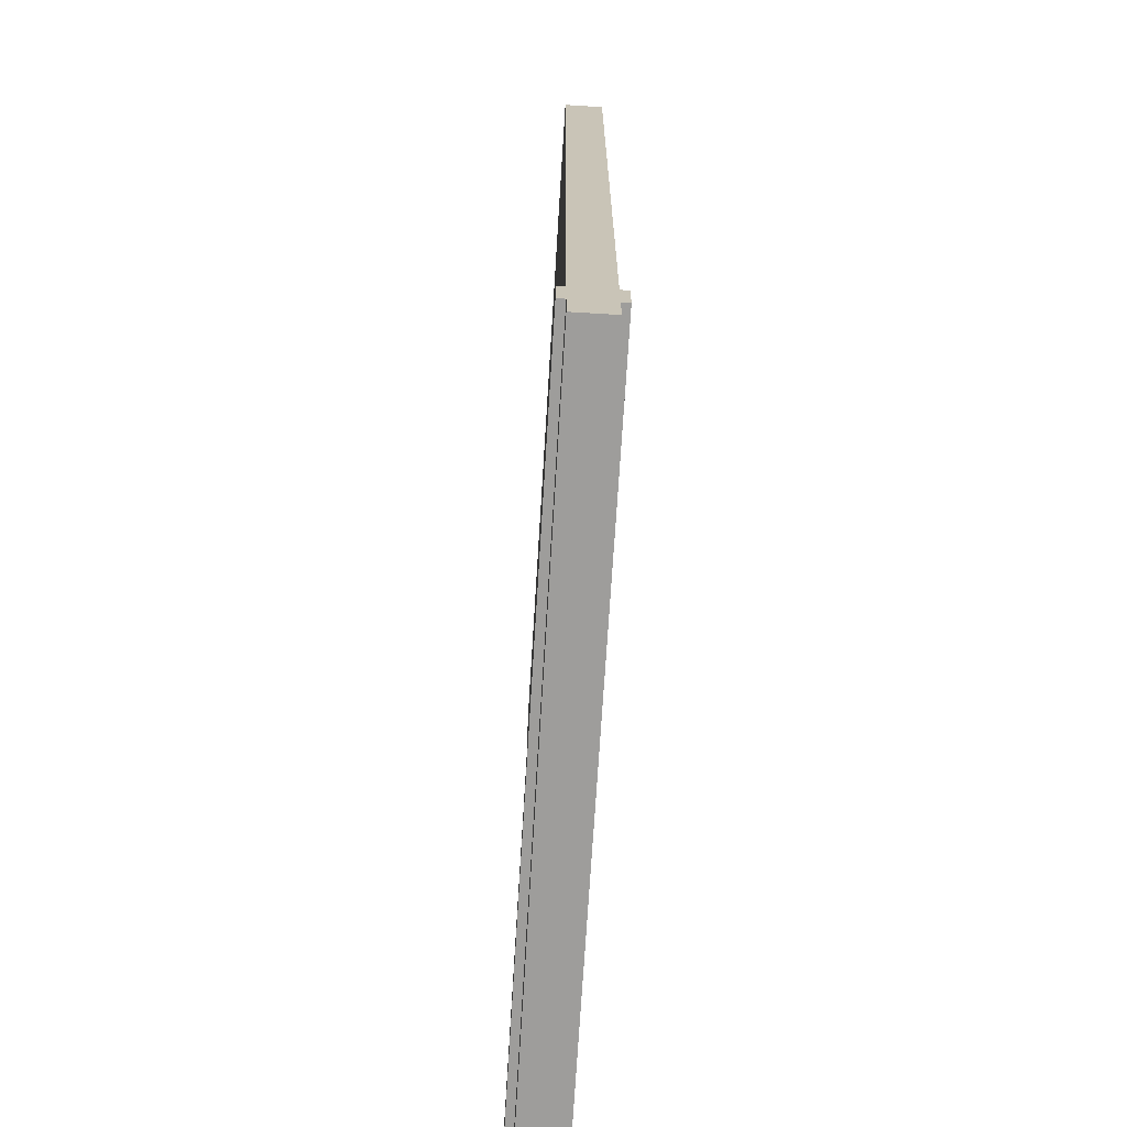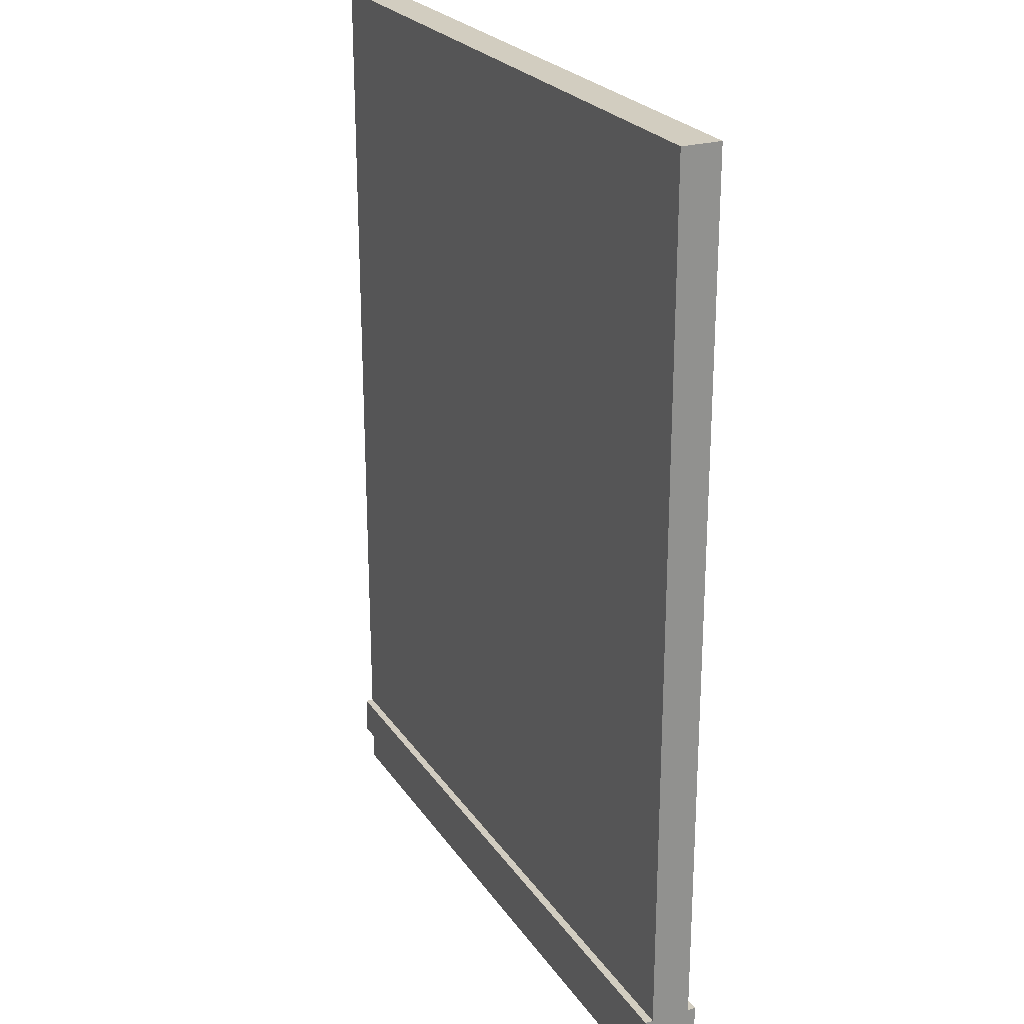
<metadata>
{"format":"obj","ext":"obj","renderer":"f3d","projection":"perspective","resolution":1024,"background":"white","views":[{"elev":-70.6,"azim":-93.5,"up":"+Y"},{"elev":24.3,"azim":64.2,"up":"+Y"}]}
</metadata>
<code>
o
v -4.5 0 0.2
v -4.5 0 -0.3
v -4.5 0.5 0.3
v -4.5 0.5 0.2
v -4.5 0.5 -0.3
v -4.5 0.5 -0.4
v -4.5 1 0.3
v -4.5 1 0.2
v -4.5 1 -0.3
v -4.5 1 -0.4
v -4.5 2 0.2
v -4.5 2 -0.3
v -4.5 3.1 0.2
v -4.5 3.1 -0.3
v -4.5 4.2 0.2
v -4.5 4.2 -0.3
v -4.5 5.3 0.2
v -4.5 5.3 -0.3
v -4.5 6.4 0.2
v -4.5 6.4 -0.3
v -4.5 7.5 0.2
v -4.5 7.5 -0.3
v -4.5 8.6 0.2
v -4.5 8.6 -0.3
v -4.5 9.7 0.2
v -4.5 9.7 -0.3
v -4.5 10.8 0.2
v -4.5 10.8 -0.3
v -4.5 11.9 0.2
v -4.5 11.9 -0.3
v -4.5 12 0.2
v -4.5 12 -0.3
v 4.5 0 0.2
v 4.5 0 -0.3
v 4.5 0.5 0.3
v 4.5 0.5 0.2
v 4.5 0.5 -0.3
v 4.5 0.5 -0.4
v 4.5 1 0.3
v 4.5 1 0.2
v 4.5 1 -0.3
v 4.5 1 -0.4
v 4.5 2 0.2
v 4.5 2 -0.3
v 4.5 3.1 0.2
v 4.5 3.1 -0.3
v 4.5 4.2 0.2
v 4.5 4.2 -0.3
v 4.5 5.3 0.2
v 4.5 5.3 -0.3
v 4.5 6.4 0.2
v 4.5 6.4 -0.3
v 4.5 7.5 0.2
v 4.5 7.5 -0.3
v 4.5 8.6 0.2
v 4.5 8.6 -0.3
v 4.5 9.7 0.2
v 4.5 9.7 -0.3
v 4.5 10.8 0.2
v 4.5 10.8 -0.3
v 4.5 11.9 0.2
v 4.5 11.9 -0.3
v 4.5 12 0.2
v 4.5 12 -0.3
v -4.5 0.5 0.3
v -4.5 1 0.3
v 4.5 0.5 0.3
v 4.5 1 0.3
v -4.5 0 0.2
v -4.5 0.5 0.2
v -4.5 1 0.2
v -4.5 2 0.2
v -4.5 3.1 0.2
v -4.5 4.2 0.2
v -4.5 5.3 0.2
v -4.5 6.4 0.2
v -4.5 7.5 0.2
v -4.5 8.6 0.2
v -4.5 9.7 0.2
v -4.5 10.8 0.2
v -4.5 11.9 0.2
v -4.5 12 0.2
v -3.8 1 0.2
v -3.8 2 0.2
v -3.8 3.1 0.2
v -3.8 4.2 0.2
v -3.8 5.3 0.2
v -3.8 6.4 0.2
v -3.8 7.5 0.2
v -3.8 8.6 0.2
v -3.8 9.7 0.2
v -3.8 10.8 0.2
v -3.8 11.9 0.2
v -3.7 1 0.2
v -3.7 2 0.2
v -3.7 3.1 0.2
v -3.7 4.2 0.2
v -3.7 5.3 0.2
v -3.7 6.4 0.2
v -3.7 7.5 0.2
v -3.7 8.6 0.2
v -3.7 9.7 0.2
v -3.7 10.8 0.2
v -3.7 11.9 0.2
v -2.3 1 0.2
v -2.3 2 0.2
v -2.3 3.1 0.2
v -2.3 4.2 0.2
v -2.3 5.3 0.2
v -2.3 6.4 0.2
v -2.3 7.5 0.2
v -2.3 8.6 0.2
v -2.3 9.7 0.2
v -2.3 10.8 0.2
v -2.3 11.9 0.2
v -2.2 1 0.2
v -2.2 2 0.2
v -2.2 3.1 0.2
v -2.2 4.2 0.2
v -2.2 5.3 0.2
v -2.2 6.4 0.2
v -2.2 7.5 0.2
v -2.2 8.6 0.2
v -2.2 9.7 0.2
v -2.2 10.8 0.2
v -2.2 11.9 0.2
v -0.8 1 0.2
v -0.8 2 0.2
v -0.8 3.1 0.2
v -0.8 4.2 0.2
v -0.8 5.3 0.2
v -0.8 6.4 0.2
v -0.8 7.5 0.2
v -0.8 8.6 0.2
v -0.8 9.7 0.2
v -0.8 10.8 0.2
v -0.8 11.9 0.2
v -0.7 1 0.2
v -0.7 2 0.2
v -0.7 3.1 0.2
v -0.7 4.2 0.2
v -0.7 5.3 0.2
v -0.7 6.4 0.2
v -0.7 7.5 0.2
v -0.7 8.6 0.2
v -0.7 9.7 0.2
v -0.7 10.8 0.2
v -0.7 11.9 0.2
v 0.7 1 0.2
v 0.7 2 0.2
v 0.7 3.1 0.2
v 0.7 4.2 0.2
v 0.7 5.3 0.2
v 0.7 6.4 0.2
v 0.7 7.5 0.2
v 0.7 8.6 0.2
v 0.7 9.7 0.2
v 0.7 10.8 0.2
v 0.7 11.9 0.2
v 0.8 1 0.2
v 0.8 2 0.2
v 0.8 3.1 0.2
v 0.8 4.2 0.2
v 0.8 5.3 0.2
v 0.8 6.4 0.2
v 0.8 7.5 0.2
v 0.8 8.6 0.2
v 0.8 9.7 0.2
v 0.8 10.8 0.2
v 0.8 11.9 0.2
v 2.2 1 0.2
v 2.2 2 0.2
v 2.2 3.1 0.2
v 2.2 4.2 0.2
v 2.2 5.3 0.2
v 2.2 6.4 0.2
v 2.2 7.5 0.2
v 2.2 8.6 0.2
v 2.2 9.7 0.2
v 2.2 10.8 0.2
v 2.2 11.9 0.2
v 2.3 1 0.2
v 2.3 2 0.2
v 2.3 3.1 0.2
v 2.3 4.2 0.2
v 2.3 5.3 0.2
v 2.3 6.4 0.2
v 2.3 7.5 0.2
v 2.3 8.6 0.2
v 2.3 9.7 0.2
v 2.3 10.8 0.2
v 2.3 11.9 0.2
v 3.7 1 0.2
v 3.7 2 0.2
v 3.7 3.1 0.2
v 3.7 4.2 0.2
v 3.7 5.3 0.2
v 3.7 6.4 0.2
v 3.7 7.5 0.2
v 3.7 8.6 0.2
v 3.7 9.7 0.2
v 3.7 10.8 0.2
v 3.7 11.9 0.2
v 3.8 1 0.2
v 3.8 2 0.2
v 3.8 3.1 0.2
v 3.8 4.2 0.2
v 3.8 5.3 0.2
v 3.8 6.4 0.2
v 3.8 7.5 0.2
v 3.8 8.6 0.2
v 3.8 9.7 0.2
v 3.8 10.8 0.2
v 3.8 11.9 0.2
v 4.5 0 0.2
v 4.5 0.5 0.2
v 4.5 1 0.2
v 4.5 2 0.2
v 4.5 3.1 0.2
v 4.5 4.2 0.2
v 4.5 5.3 0.2
v 4.5 6.4 0.2
v 4.5 7.5 0.2
v 4.5 8.6 0.2
v 4.5 9.7 0.2
v 4.5 10.8 0.2
v 4.5 11.9 0.2
v 4.5 12 0.2
v -4.5 0 -0.3
v -4.5 0.5 -0.3
v -4.5 1 -0.3
v -4.5 2 -0.3
v -4.5 3.1 -0.3
v -4.5 4.2 -0.3
v -4.5 5.3 -0.3
v -4.5 6.4 -0.3
v -4.5 7.5 -0.3
v -4.5 8.6 -0.3
v -4.5 9.7 -0.3
v -4.5 10.8 -0.3
v -4.5 11.9 -0.3
v -4.5 12 -0.3
v -3.8 1 -0.3
v -3.8 2 -0.3
v -3.8 3.1 -0.3
v -3.8 4.2 -0.3
v -3.8 5.3 -0.3
v -3.8 6.4 -0.3
v -3.8 7.5 -0.3
v -3.8 8.6 -0.3
v -3.8 9.7 -0.3
v -3.8 10.8 -0.3
v -3.8 11.9 -0.3
v -3.7 1 -0.3
v -3.7 2 -0.3
v -3.7 3.1 -0.3
v -3.7 4.2 -0.3
v -3.7 5.3 -0.3
v -3.7 6.4 -0.3
v -3.7 7.5 -0.3
v -3.7 8.6 -0.3
v -3.7 9.7 -0.3
v -3.7 10.8 -0.3
v -3.7 11.9 -0.3
v -2.3 1 -0.3
v -2.3 2 -0.3
v -2.3 3.1 -0.3
v -2.3 4.2 -0.3
v -2.3 5.3 -0.3
v -2.3 6.4 -0.3
v -2.3 7.5 -0.3
v -2.3 8.6 -0.3
v -2.3 9.7 -0.3
v -2.3 10.8 -0.3
v -2.3 11.9 -0.3
v -2.2 1 -0.3
v -2.2 2 -0.3
v -2.2 3.1 -0.3
v -2.2 4.2 -0.3
v -2.2 5.3 -0.3
v -2.2 6.4 -0.3
v -2.2 7.5 -0.3
v -2.2 8.6 -0.3
v -2.2 9.7 -0.3
v -2.2 10.8 -0.3
v -2.2 11.9 -0.3
v -0.8 1 -0.3
v -0.8 2 -0.3
v -0.8 3.1 -0.3
v -0.8 4.2 -0.3
v -0.8 5.3 -0.3
v -0.8 6.4 -0.3
v -0.8 7.5 -0.3
v -0.8 8.6 -0.3
v -0.8 9.7 -0.3
v -0.8 10.8 -0.3
v -0.8 11.9 -0.3
v -0.7 1 -0.3
v -0.7 2 -0.3
v -0.7 3.1 -0.3
v -0.7 4.2 -0.3
v -0.7 5.3 -0.3
v -0.7 6.4 -0.3
v -0.7 7.5 -0.3
v -0.7 8.6 -0.3
v -0.7 9.7 -0.3
v -0.7 10.8 -0.3
v -0.7 11.9 -0.3
v 0.7 1 -0.3
v 0.7 2 -0.3
v 0.7 3.1 -0.3
v 0.7 4.2 -0.3
v 0.7 5.3 -0.3
v 0.7 6.4 -0.3
v 0.7 7.5 -0.3
v 0.7 8.6 -0.3
v 0.7 9.7 -0.3
v 0.7 10.8 -0.3
v 0.7 11.9 -0.3
v 0.8 1 -0.3
v 0.8 2 -0.3
v 0.8 3.1 -0.3
v 0.8 4.2 -0.3
v 0.8 5.3 -0.3
v 0.8 6.4 -0.3
v 0.8 7.5 -0.3
v 0.8 8.6 -0.3
v 0.8 9.7 -0.3
v 0.8 10.8 -0.3
v 0.8 11.9 -0.3
v 2.2 1 -0.3
v 2.2 2 -0.3
v 2.2 3.1 -0.3
v 2.2 4.2 -0.3
v 2.2 5.3 -0.3
v 2.2 6.4 -0.3
v 2.2 7.5 -0.3
v 2.2 8.6 -0.3
v 2.2 9.7 -0.3
v 2.2 10.8 -0.3
v 2.2 11.9 -0.3
v 2.3 1 -0.3
v 2.3 2 -0.3
v 2.3 3.1 -0.3
v 2.3 4.2 -0.3
v 2.3 5.3 -0.3
v 2.3 6.4 -0.3
v 2.3 7.5 -0.3
v 2.3 8.6 -0.3
v 2.3 9.7 -0.3
v 2.3 10.8 -0.3
v 2.3 11.9 -0.3
v 3.7 1 -0.3
v 3.7 2 -0.3
v 3.7 3.1 -0.3
v 3.7 4.2 -0.3
v 3.7 5.3 -0.3
v 3.7 6.4 -0.3
v 3.7 7.5 -0.3
v 3.7 8.6 -0.3
v 3.7 9.7 -0.3
v 3.7 10.8 -0.3
v 3.7 11.9 -0.3
v 3.8 1 -0.3
v 3.8 2 -0.3
v 3.8 3.1 -0.3
v 3.8 4.2 -0.3
v 3.8 5.3 -0.3
v 3.8 6.4 -0.3
v 3.8 7.5 -0.3
v 3.8 8.6 -0.3
v 3.8 9.7 -0.3
v 3.8 10.8 -0.3
v 3.8 11.9 -0.3
v 4.5 0 -0.3
v 4.5 0.5 -0.3
v 4.5 1 -0.3
v 4.5 2 -0.3
v 4.5 3.1 -0.3
v 4.5 4.2 -0.3
v 4.5 5.3 -0.3
v 4.5 6.4 -0.3
v 4.5 7.5 -0.3
v 4.5 8.6 -0.3
v 4.5 9.7 -0.3
v 4.5 10.8 -0.3
v 4.5 11.9 -0.3
v 4.5 12 -0.3
v -4.5 0.5 -0.4
v -4.5 1 -0.4
v 4.5 0.5 -0.4
v 4.5 1 -0.4
v -4.5 0 0.2
v 4.5 0 0.2
v -4.5 0 -0.3
v 4.5 0 -0.3
v -4.5 0.5 0.3
v 4.5 0.5 0.3
v -4.5 0.5 0.2
v 4.5 0.5 0.2
v -4.5 0.5 -0.3
v 4.5 0.5 -0.3
v -4.5 0.5 -0.4
v 4.5 0.5 -0.4
v -4.5 1 0.3
v 4.5 1 0.3
v -4.5 1 0.2
v -3.8 1 0.2
v -3.7 1 0.2
v -2.3 1 0.2
v -2.2 1 0.2
v -0.8 1 0.2
v -0.7 1 0.2
v 0.7 1 0.2
v 0.8 1 0.2
v 2.2 1 0.2
v 2.3 1 0.2
v 3.7 1 0.2
v 3.8 1 0.2
v 4.5 1 0.2
v -4.5 1 -0.3
v -3.8 1 -0.3
v -3.7 1 -0.3
v -2.3 1 -0.3
v -2.2 1 -0.3
v -0.8 1 -0.3
v -0.7 1 -0.3
v 0.7 1 -0.3
v 0.8 1 -0.3
v 2.2 1 -0.3
v 2.3 1 -0.3
v 3.7 1 -0.3
v 3.8 1 -0.3
v 4.5 1 -0.3
v -4.5 1 -0.4
v 4.5 1 -0.4
v -4.5 12 0.2
v 4.5 12 0.2
v -4.5 12 -0.3
v 4.5 12 -0.3
f 4 2 1
f 5 2 4
f 7 4 3
f 8 5 4
f 8 4 7
f 9 6 5
f 9 5 8
f 10 6 9
f 11 9 8
f 12 9 11
f 13 12 11
f 14 12 13
f 15 14 13
f 16 14 15
f 17 16 15
f 18 16 17
f 19 18 17
f 20 18 19
f 21 20 19
f 22 20 21
f 23 22 21
f 24 22 23
f 25 24 23
f 26 24 25
f 27 26 25
f 28 26 27
f 29 28 27
f 30 28 29
f 31 30 29
f 32 30 31
f 33 34 36
f 36 34 37
f 35 36 39
f 36 37 40
f 39 36 40
f 37 38 41
f 40 37 41
f 41 38 42
f 40 41 43
f 43 41 44
f 43 44 45
f 45 44 46
f 45 46 47
f 47 46 48
f 47 48 49
f 49 48 50
f 49 50 51
f 51 50 52
f 51 52 53
f 53 52 54
f 53 54 55
f 55 54 56
f 55 56 57
f 57 56 58
f 57 58 59
f 59 58 60
f 59 60 61
f 61 60 62
f 61 62 63
f 63 62 64
f 67 66 65
f 68 66 67
f 83 72 71
f 84 73 72
f 84 72 83
f 85 74 73
f 85 73 84
f 86 75 74
f 86 74 85
f 87 76 75
f 87 75 86
f 88 77 76
f 88 76 87
f 89 78 77
f 89 77 88
f 90 79 78
f 90 78 89
f 91 80 79
f 91 79 90
f 92 81 80
f 92 80 91
f 93 82 81
f 93 81 92
f 94 92 91
f 94 84 83
f 94 93 92
f 94 91 90
f 94 90 89
f 94 89 88
f 94 88 87
f 94 87 86
f 94 86 85
f 94 85 84
f 95 93 94
f 96 93 95
f 97 93 96
f 98 93 97
f 99 93 98
f 100 93 99
f 101 93 100
f 102 93 101
f 103 93 102
f 104 82 93
f 104 93 103
f 105 95 94
f 106 96 95
f 106 95 105
f 107 97 96
f 107 96 106
f 108 98 97
f 108 97 107
f 109 99 98
f 109 98 108
f 110 100 99
f 110 99 109
f 111 101 100
f 111 100 110
f 112 102 101
f 112 101 111
f 113 103 102
f 113 102 112
f 114 104 103
f 114 103 113
f 115 82 104
f 115 104 114
f 116 112 111
f 116 114 113
f 116 115 114
f 116 113 112
f 116 111 110
f 116 110 109
f 116 109 108
f 116 108 107
f 116 107 106
f 116 106 105
f 117 115 116
f 118 115 117
f 119 115 118
f 120 115 119
f 121 115 120
f 122 115 121
f 123 115 122
f 124 115 123
f 125 115 124
f 126 82 115
f 126 115 125
f 127 117 116
f 128 118 117
f 128 117 127
f 129 119 118
f 129 118 128
f 130 120 119
f 130 119 129
f 131 121 120
f 131 120 130
f 132 122 121
f 132 121 131
f 133 123 122
f 133 122 132
f 134 124 123
f 134 123 133
f 135 125 124
f 135 124 134
f 136 126 125
f 136 125 135
f 137 82 126
f 137 126 136
f 138 134 133
f 138 136 135
f 138 137 136
f 138 135 134
f 138 133 132
f 138 132 131
f 138 131 130
f 138 130 129
f 138 129 128
f 138 128 127
f 139 137 138
f 140 137 139
f 141 137 140
f 142 137 141
f 143 137 142
f 144 137 143
f 145 137 144
f 146 137 145
f 147 137 146
f 148 82 137
f 148 137 147
f 149 139 138
f 150 140 139
f 150 139 149
f 151 141 140
f 151 140 150
f 152 142 141
f 152 141 151
f 153 143 142
f 153 142 152
f 154 144 143
f 154 143 153
f 155 145 144
f 155 144 154
f 156 146 145
f 156 145 155
f 157 147 146
f 157 146 156
f 158 148 147
f 158 147 157
f 159 82 148
f 159 148 158
f 160 156 155
f 160 158 157
f 160 159 158
f 160 157 156
f 160 155 154
f 160 154 153
f 160 153 152
f 160 152 151
f 160 151 150
f 160 150 149
f 161 159 160
f 162 159 161
f 163 159 162
f 164 159 163
f 165 159 164
f 166 159 165
f 167 159 166
f 168 159 167
f 169 159 168
f 170 82 159
f 170 159 169
f 171 161 160
f 172 162 161
f 172 161 171
f 173 163 162
f 173 162 172
f 174 164 163
f 174 163 173
f 175 165 164
f 175 164 174
f 176 166 165
f 176 165 175
f 177 167 166
f 177 166 176
f 178 168 167
f 178 167 177
f 179 169 168
f 179 168 178
f 180 170 169
f 180 169 179
f 181 82 170
f 181 170 180
f 182 178 177
f 182 180 179
f 182 181 180
f 182 179 178
f 182 177 176
f 182 176 175
f 182 175 174
f 182 174 173
f 182 173 172
f 182 172 171
f 183 181 182
f 184 181 183
f 185 181 184
f 186 181 185
f 187 181 186
f 188 181 187
f 189 181 188
f 190 181 189
f 191 181 190
f 192 82 181
f 192 181 191
f 193 183 182
f 194 184 183
f 194 183 193
f 195 185 184
f 195 184 194
f 196 186 185
f 196 185 195
f 197 187 186
f 197 186 196
f 198 188 187
f 198 187 197
f 199 189 188
f 199 188 198
f 200 190 189
f 200 189 199
f 201 191 190
f 201 190 200
f 202 192 191
f 202 191 201
f 203 82 192
f 203 192 202
f 204 200 199
f 204 202 201
f 204 203 202
f 204 201 200
f 204 199 198
f 204 198 197
f 204 197 196
f 204 196 195
f 204 195 194
f 204 194 193
f 205 203 204
f 206 203 205
f 207 203 206
f 208 203 207
f 209 203 208
f 210 203 209
f 211 203 210
f 212 203 211
f 213 203 212
f 214 82 203
f 214 203 213
f 215 70 69
f 216 70 215
f 217 205 204
f 218 206 205
f 218 205 217
f 219 207 206
f 219 206 218
f 220 208 207
f 220 207 219
f 221 209 208
f 221 208 220
f 222 210 209
f 222 209 221
f 223 211 210
f 223 210 222
f 224 212 211
f 224 211 223
f 225 213 212
f 225 212 224
f 226 214 213
f 226 213 225
f 227 82 214
f 227 214 226
f 228 82 227
f 231 232 243
f 232 233 244
f 243 232 244
f 233 234 245
f 244 233 245
f 234 235 246
f 245 234 246
f 235 236 247
f 246 235 247
f 236 237 248
f 247 236 248
f 237 238 249
f 248 237 249
f 238 239 250
f 249 238 250
f 239 240 251
f 250 239 251
f 240 241 252
f 251 240 252
f 241 242 253
f 252 241 253
f 251 252 254
f 243 244 254
f 252 253 254
f 250 251 254
f 249 250 254
f 248 249 254
f 247 248 254
f 246 247 254
f 245 246 254
f 244 245 254
f 254 253 255
f 255 253 256
f 256 253 257
f 257 253 258
f 258 253 259
f 259 253 260
f 260 253 261
f 261 253 262
f 262 253 263
f 253 242 264
f 263 253 264
f 254 255 265
f 255 256 266
f 265 255 266
f 256 257 267
f 266 256 267
f 257 258 268
f 267 257 268
f 258 259 269
f 268 258 269
f 259 260 270
f 269 259 270
f 260 261 271
f 270 260 271
f 261 262 272
f 271 261 272
f 262 263 273
f 272 262 273
f 263 264 274
f 273 263 274
f 264 242 275
f 274 264 275
f 271 272 276
f 273 274 276
f 274 275 276
f 272 273 276
f 270 271 276
f 269 270 276
f 268 269 276
f 267 268 276
f 266 267 276
f 265 266 276
f 276 275 277
f 277 275 278
f 278 275 279
f 279 275 280
f 280 275 281
f 281 275 282
f 282 275 283
f 283 275 284
f 284 275 285
f 275 242 286
f 285 275 286
f 276 277 287
f 277 278 288
f 287 277 288
f 278 279 289
f 288 278 289
f 279 280 290
f 289 279 290
f 280 281 291
f 290 280 291
f 281 282 292
f 291 281 292
f 282 283 293
f 292 282 293
f 283 284 294
f 293 283 294
f 284 285 295
f 294 284 295
f 285 286 296
f 295 285 296
f 286 242 297
f 296 286 297
f 293 294 298
f 295 296 298
f 296 297 298
f 294 295 298
f 292 293 298
f 291 292 298
f 290 291 298
f 289 290 298
f 288 289 298
f 287 288 298
f 298 297 299
f 299 297 300
f 300 297 301
f 301 297 302
f 302 297 303
f 303 297 304
f 304 297 305
f 305 297 306
f 306 297 307
f 297 242 308
f 307 297 308
f 298 299 309
f 299 300 310
f 309 299 310
f 300 301 311
f 310 300 311
f 301 302 312
f 311 301 312
f 302 303 313
f 312 302 313
f 303 304 314
f 313 303 314
f 304 305 315
f 314 304 315
f 305 306 316
f 315 305 316
f 306 307 317
f 316 306 317
f 307 308 318
f 317 307 318
f 308 242 319
f 318 308 319
f 315 316 320
f 317 318 320
f 318 319 320
f 316 317 320
f 314 315 320
f 313 314 320
f 312 313 320
f 311 312 320
f 310 311 320
f 309 310 320
f 320 319 321
f 321 319 322
f 322 319 323
f 323 319 324
f 324 319 325
f 325 319 326
f 326 319 327
f 327 319 328
f 328 319 329
f 319 242 330
f 329 319 330
f 320 321 331
f 321 322 332
f 331 321 332
f 322 323 333
f 332 322 333
f 323 324 334
f 333 323 334
f 324 325 335
f 334 324 335
f 325 326 336
f 335 325 336
f 326 327 337
f 336 326 337
f 327 328 338
f 337 327 338
f 328 329 339
f 338 328 339
f 329 330 340
f 339 329 340
f 330 242 341
f 340 330 341
f 337 338 342
f 339 340 342
f 340 341 342
f 338 339 342
f 336 337 342
f 335 336 342
f 334 335 342
f 333 334 342
f 332 333 342
f 331 332 342
f 342 341 343
f 343 341 344
f 344 341 345
f 345 341 346
f 346 341 347
f 347 341 348
f 348 341 349
f 349 341 350
f 350 341 351
f 341 242 352
f 351 341 352
f 342 343 353
f 343 344 354
f 353 343 354
f 344 345 355
f 354 344 355
f 345 346 356
f 355 345 356
f 346 347 357
f 356 346 357
f 347 348 358
f 357 347 358
f 348 349 359
f 358 348 359
f 349 350 360
f 359 349 360
f 350 351 361
f 360 350 361
f 351 352 362
f 361 351 362
f 352 242 363
f 362 352 363
f 359 360 364
f 361 362 364
f 362 363 364
f 360 361 364
f 358 359 364
f 357 358 364
f 356 357 364
f 355 356 364
f 354 355 364
f 353 354 364
f 364 363 365
f 365 363 366
f 366 363 367
f 367 363 368
f 368 363 369
f 369 363 370
f 370 363 371
f 371 363 372
f 372 363 373
f 363 242 374
f 373 363 374
f 229 230 375
f 375 230 376
f 364 365 377
f 365 366 378
f 377 365 378
f 366 367 379
f 378 366 379
f 367 368 380
f 379 367 380
f 368 369 381
f 380 368 381
f 369 370 382
f 381 369 382
f 370 371 383
f 382 370 383
f 371 372 384
f 383 371 384
f 372 373 385
f 384 372 385
f 373 374 386
f 385 373 386
f 374 242 387
f 386 374 387
f 387 242 388
f 389 390 391
f 391 390 392
f 395 394 393
f 396 394 395
f 399 398 397
f 400 398 399
f 403 402 401
f 404 402 403
f 405 406 407
f 407 406 408
f 408 406 409
f 409 406 410
f 410 406 411
f 411 406 412
f 412 406 413
f 413 406 414
f 414 406 415
f 415 406 416
f 416 406 417
f 417 406 418
f 418 406 419
f 419 406 420
f 421 422 435
f 433 434 435
f 432 433 435
f 431 432 435
f 430 431 435
f 429 430 435
f 428 429 435
f 427 428 435
f 426 427 435
f 425 426 435
f 424 425 435
f 423 424 435
f 422 423 435
f 435 434 436
f 437 438 439
f 439 438 440

</code>
